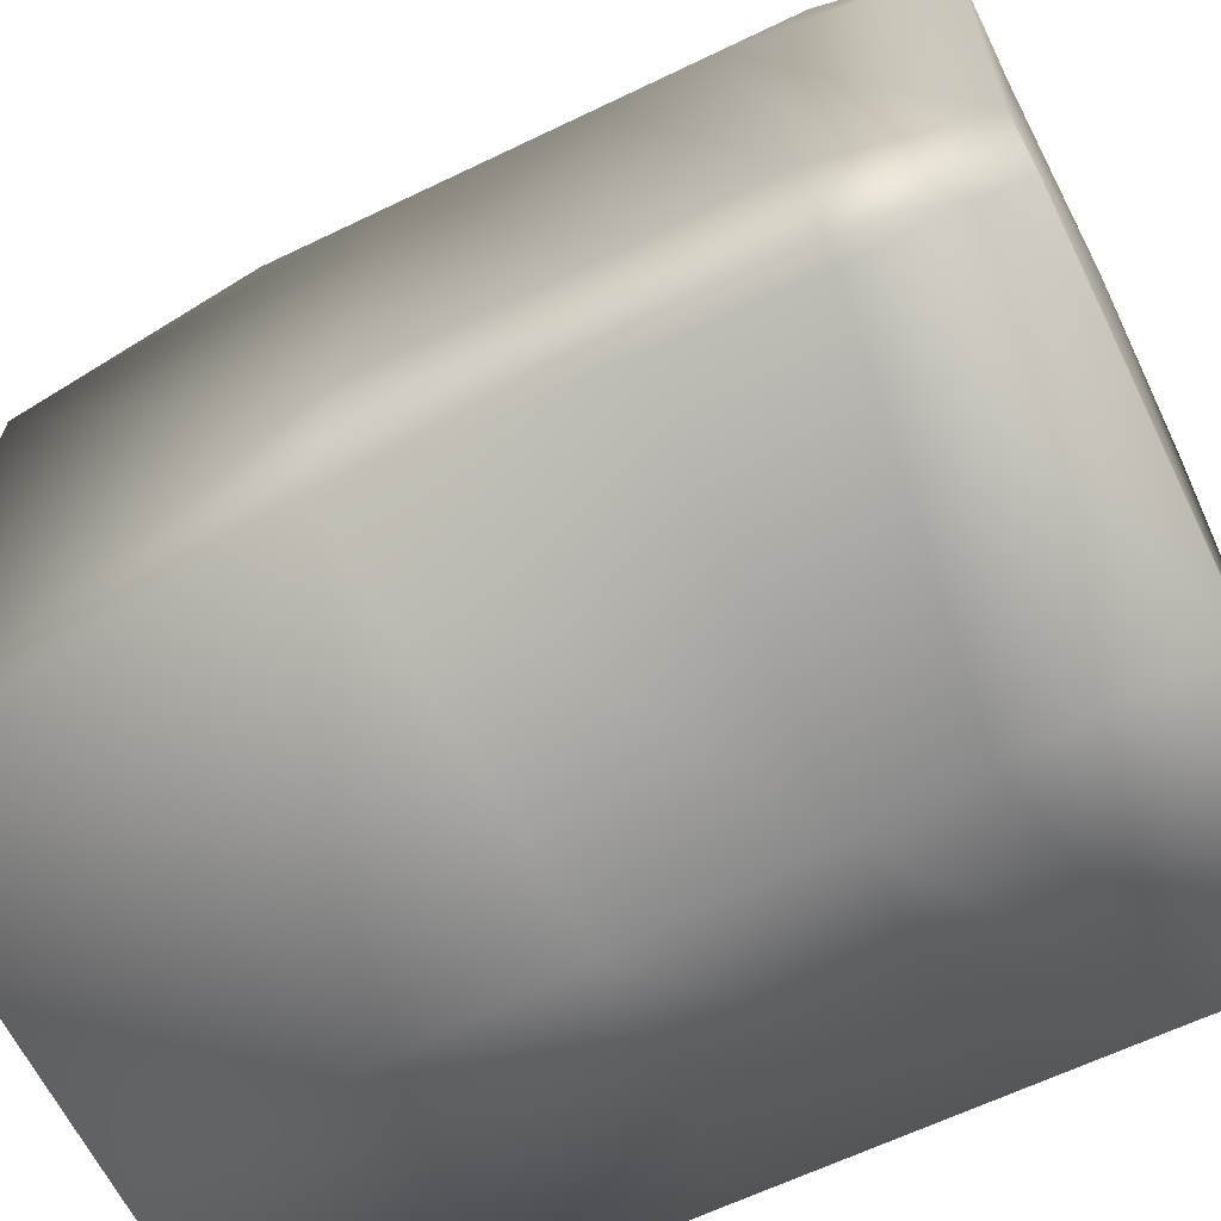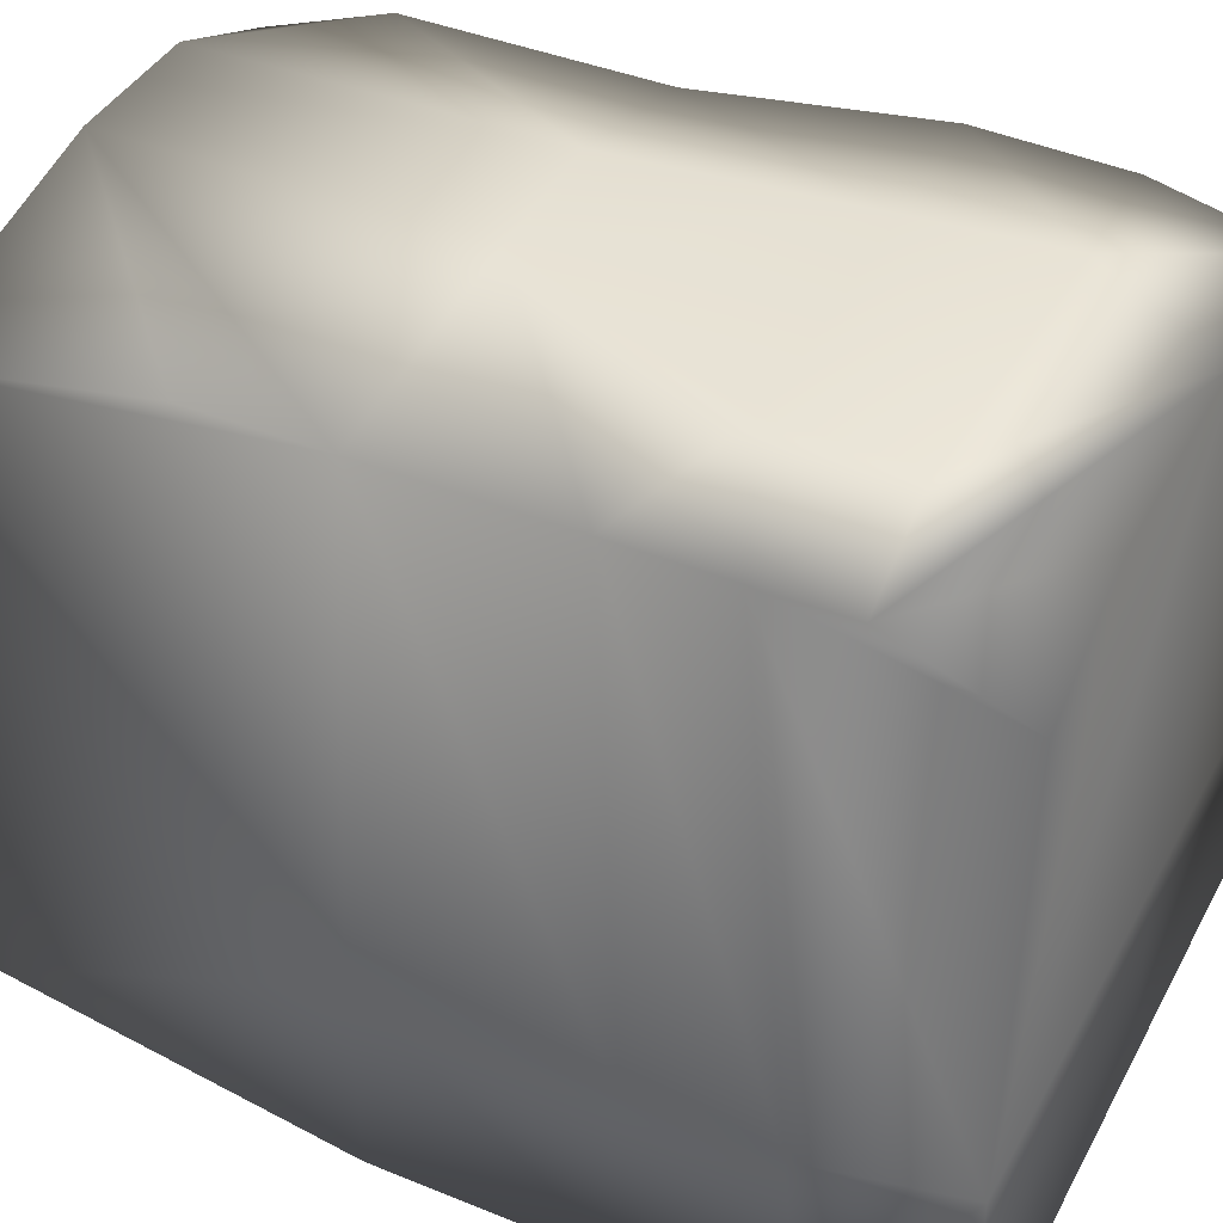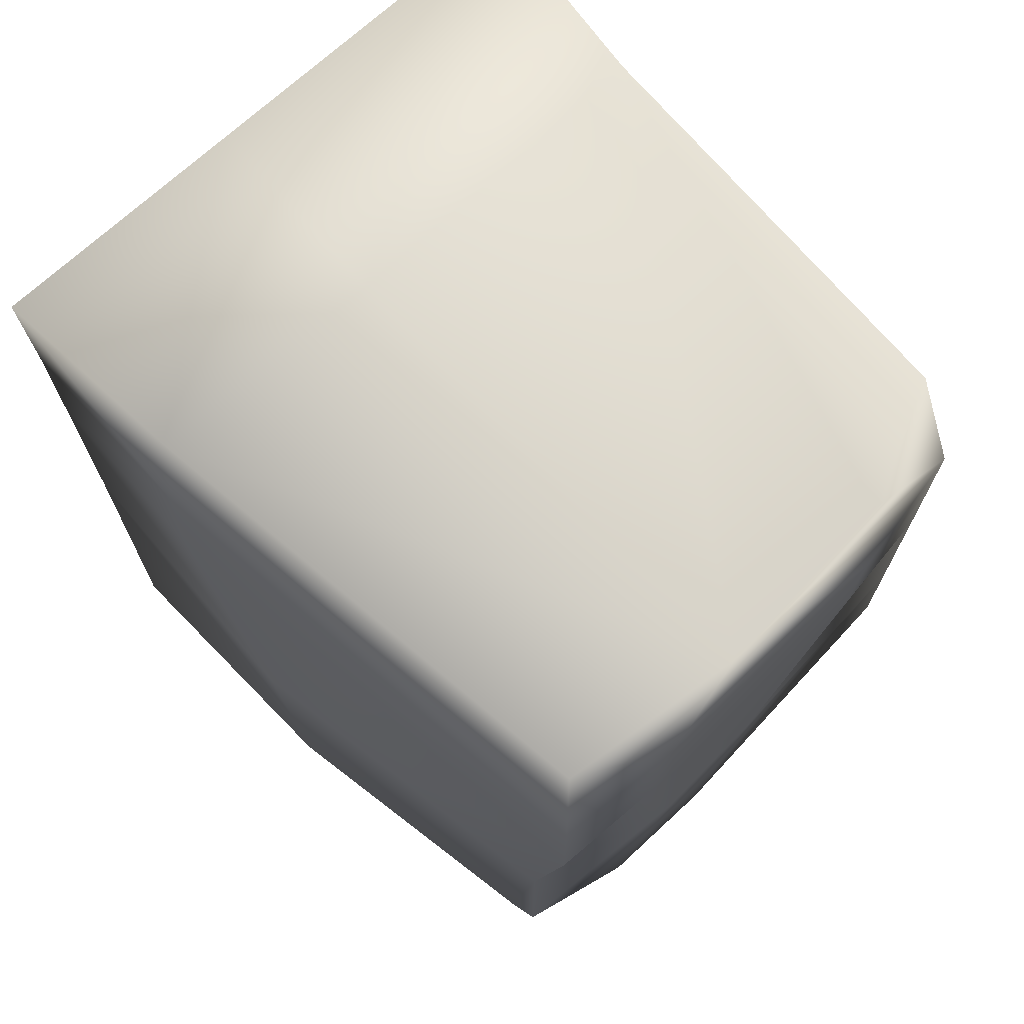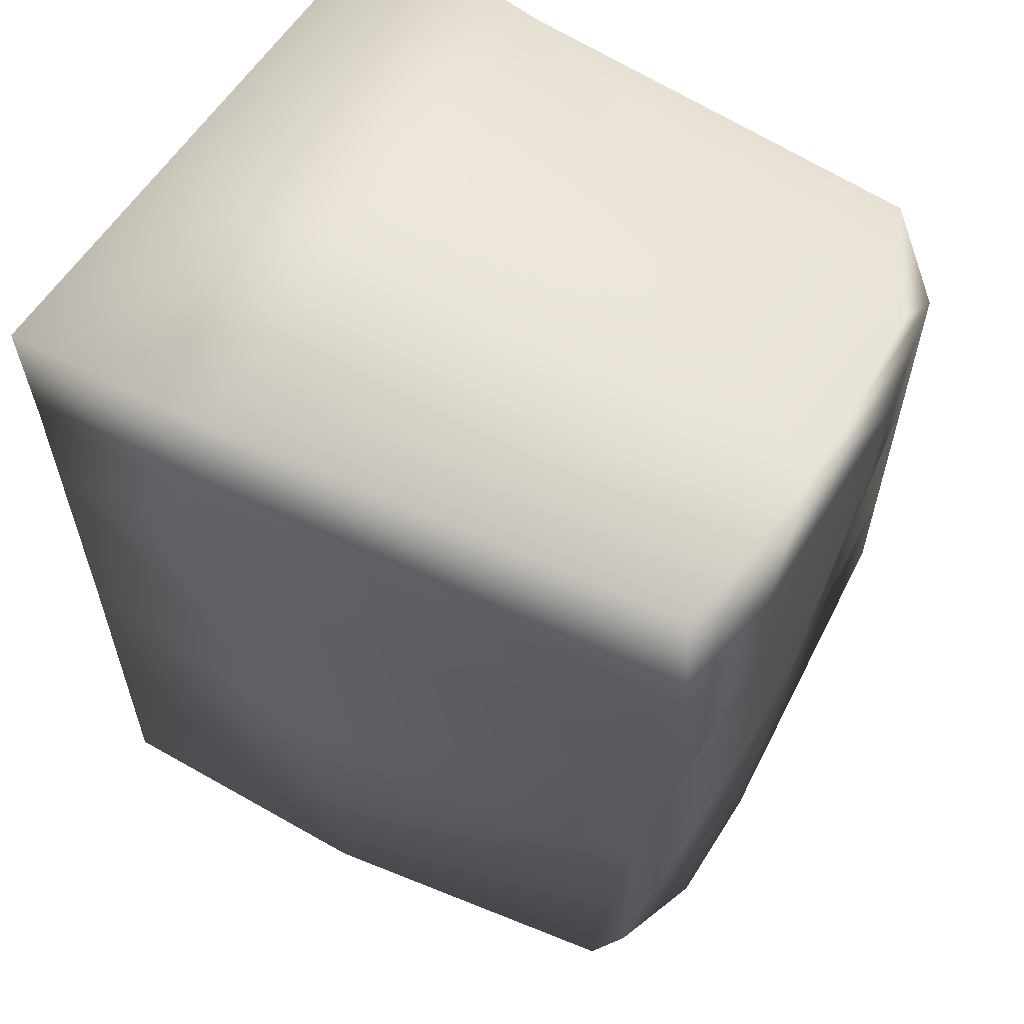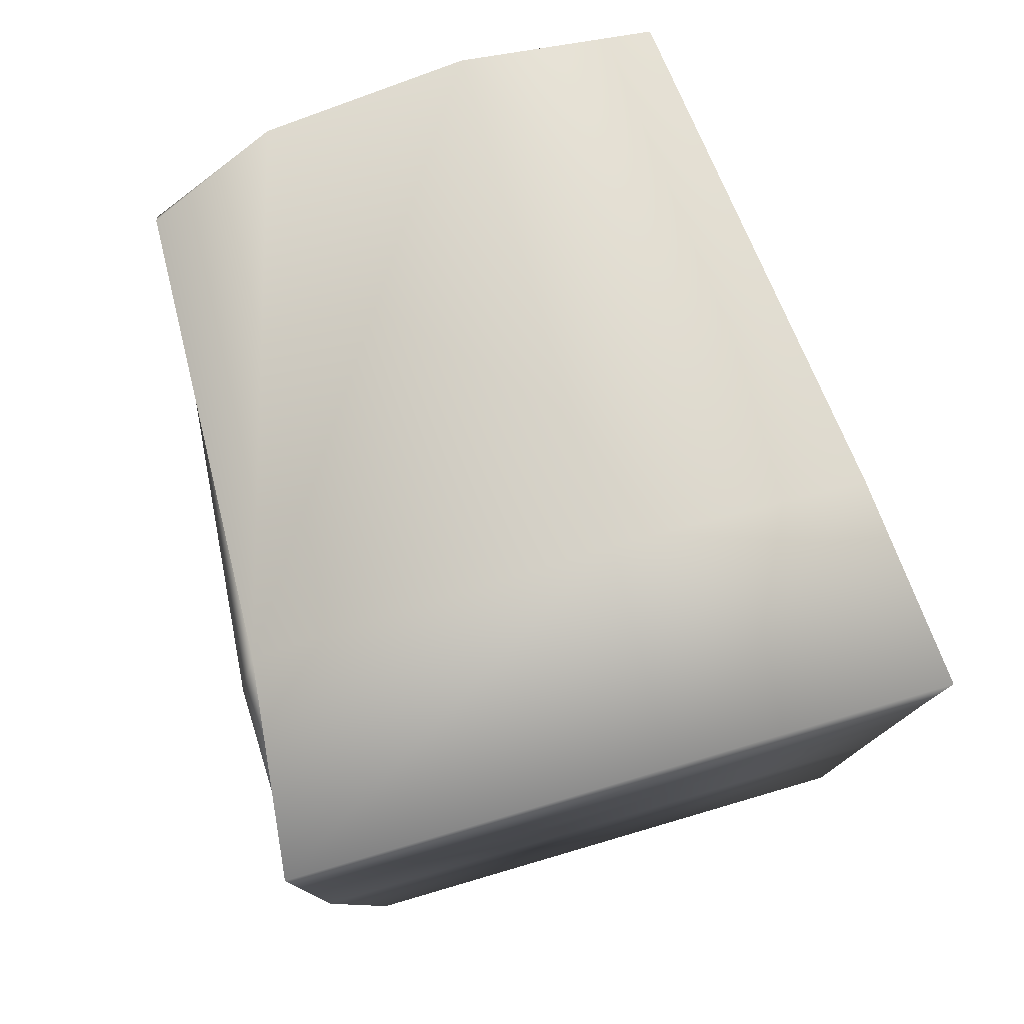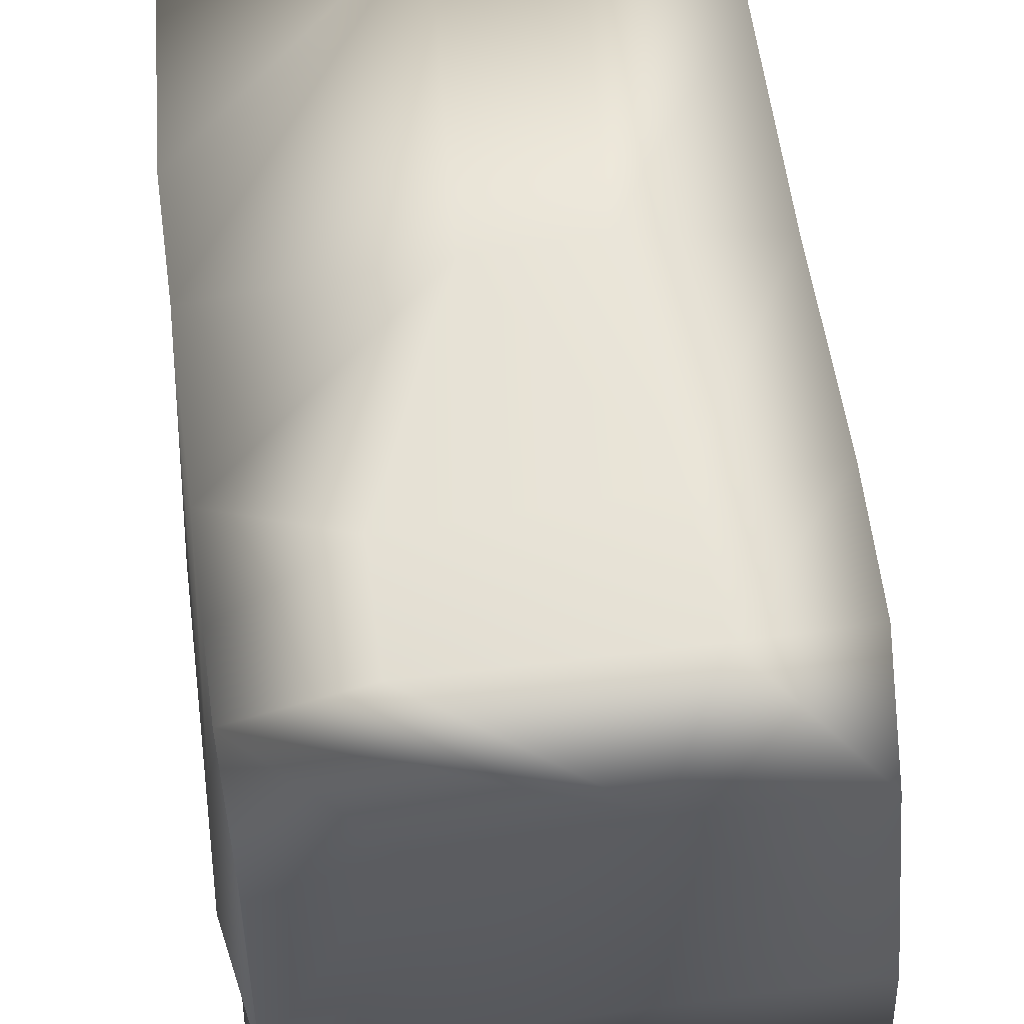
<metadata>
{"format":"obj","ext":"obj","renderer":"f3d","projection":"perspective","resolution":1024,"background":"white","views":[{"elev":-63.5,"azim":-64.0,"up":"+Y"},{"elev":41.1,"azim":-63.6,"up":"+Y"},{"elev":71.0,"azim":137.2,"up":"+Z"},{"elev":59.2,"azim":122.1,"up":"+Z"},{"elev":77.9,"azim":-16.3,"up":"+Z"},{"elev":63.2,"azim":-8.1,"up":"+Y"}]}
</metadata>
<code>
g voxCliff02_COL
v 0.3357 -0.3101 3.182
v 2.228 -0.3101 3.182
v 2.208 -0.3101 2.207
v 0.4272 -0.3101 1.835
v -2.228 -0.3101 2.207
v -2.228 -0.3101 3.182
v -2.228 -0.3101 1.243
v 0.4809 -0.3101 1.045
v 2.208 -0.3101 1.269
v -2.228 -0.3101 -0.4474
v 0.5749 -0.3101 -0.3403
v 2.208 -0.3101 -0.3766
v -1.925 -0.3101 -3.174
v 0.768 -0.3101 -3.182
v 2.228 -0.3101 -3.182
v 2.171 1.841 -3.151
v -1.87 4.149 -3.128
v 0.6309 1.841 -3.151
v 1.779 4.154 -3.159
v 0.4576 4.561 -3.112
v -0.09082 4.561 -3.112
v 0.8679 4.561 -3.112
v 1.829 4.454 -2.281
v 0.6564 4.74 -0.4835
v 1.829 4.454 -2.281
v 1.829 4.454 -0.4959
v 0.8032 4.759 1.24
v 1.808 4.71 1.19
v -0.2539 4.698 -0.4788
v 0.887 4.769 2.223
v 1.796 4.692 2.194
v 1.679 4.561 3.135
v 0.3765 4.716 3.142
v -1.01 4.732 2.167
v -0.9956 4.72 1.273
v 2.107 1.13 3.151
v 1.796 4.692 2.194
v -1.954 4.561 -0.4636
v -1.954 4.561 -1.395
v -1.87 4.149 -3.128
v -1.954 4.561 0.8769
v -1.954 4.561 1.642
v -1.954 4.561 2.238
v -1.031 4.607 3.112
v -2.064 1.13 3.129
v 0.3806 1.183 3.151
v -1.919 4.196 3.122
v -1.954 4.561 2.238
v -1.954 4.561 1.642
v -2.254 1.11 2.108
v -1.954 4.561 0.8769
v -2.244 1.11 1.167
v -1.954 4.561 -0.4636
v -2.228 -0.3101 3.182
v -2.228 -0.3101 2.207
v 0.3357 -0.3101 3.182
v -2.228 -0.3101 1.243
v 2.228 -0.3101 3.182
v -2.225 1.11 -0.4816
v -2.228 -0.3101 -0.4474
v -1.925 -0.3101 -3.174
v -1.954 4.561 -1.395
v 2.208 1.125 2.218
v 2.208 -0.3101 2.207
v 2.208 -0.3101 1.269
v 2.218 1.031 1.199
v 1.808 4.71 1.19
v 2.273 1.837 -0.496
v 2.208 -0.3101 -0.3766
v 1.829 4.454 -0.4959
v 2.171 1.841 -3.151
v 2.228 -0.3101 -3.182
v 1.779 4.154 -3.159
g voxCliff02_COL_0
f 3 2 1
f 4 3 1
f 4 1 5
f 1 6 5
f 4 5 7
f 4 8 3
f 8 4 7
f 8 9 3
f 8 7 10
f 8 11 9
f 11 8 10
f 11 12 9
f 11 10 13
f 11 14 12
f 14 11 13
f 14 15 12
f 16 15 14
f 14 13 17
f 18 16 14
f 18 14 17
f 19 16 18
f 20 18 17
f 21 20 17
f 18 22 19
f 18 20 22
f 22 23 19
f 22 20 24
f 24 20 21
f 24 25 22
f 24 26 25
f 24 27 26
f 27 28 26
f 29 24 21
f 27 24 29
f 27 30 28
f 30 31 28
f 32 31 30
f 33 32 30
f 34 30 27
f 33 30 34
f 35 27 29
f 35 34 27
f 36 32 33
f 37 32 36
f 29 21 38
f 21 39 38
f 39 21 40
f 29 38 41
f 35 29 41
f 35 41 42
f 34 35 42
f 34 42 43
f 43 33 34
f 43 44 33
f 33 44 45
f 46 36 33
f 45 46 33
f 44 47 45
f 47 44 48
f 47 48 49
f 45 47 49
f 49 50 45
f 50 49 51
f 52 50 51
f 52 51 53
f 46 45 54
f 55 54 45
f 50 55 45
f 56 46 54
f 46 56 36
f 57 55 50
f 52 57 50
f 56 58 36
f 52 59 57
f 59 52 53
f 59 60 57
f 60 59 61
f 59 40 61
f 59 53 40
f 53 62 40
f 63 36 58
f 64 63 58
f 63 37 36
f 63 64 65
f 63 66 37
f 66 63 65
f 66 67 37
f 66 65 68
f 66 68 67
f 65 69 68
f 68 70 67
f 68 69 71
f 70 68 71
f 69 72 71
f 71 73 70
f 73 23 70

</code>
